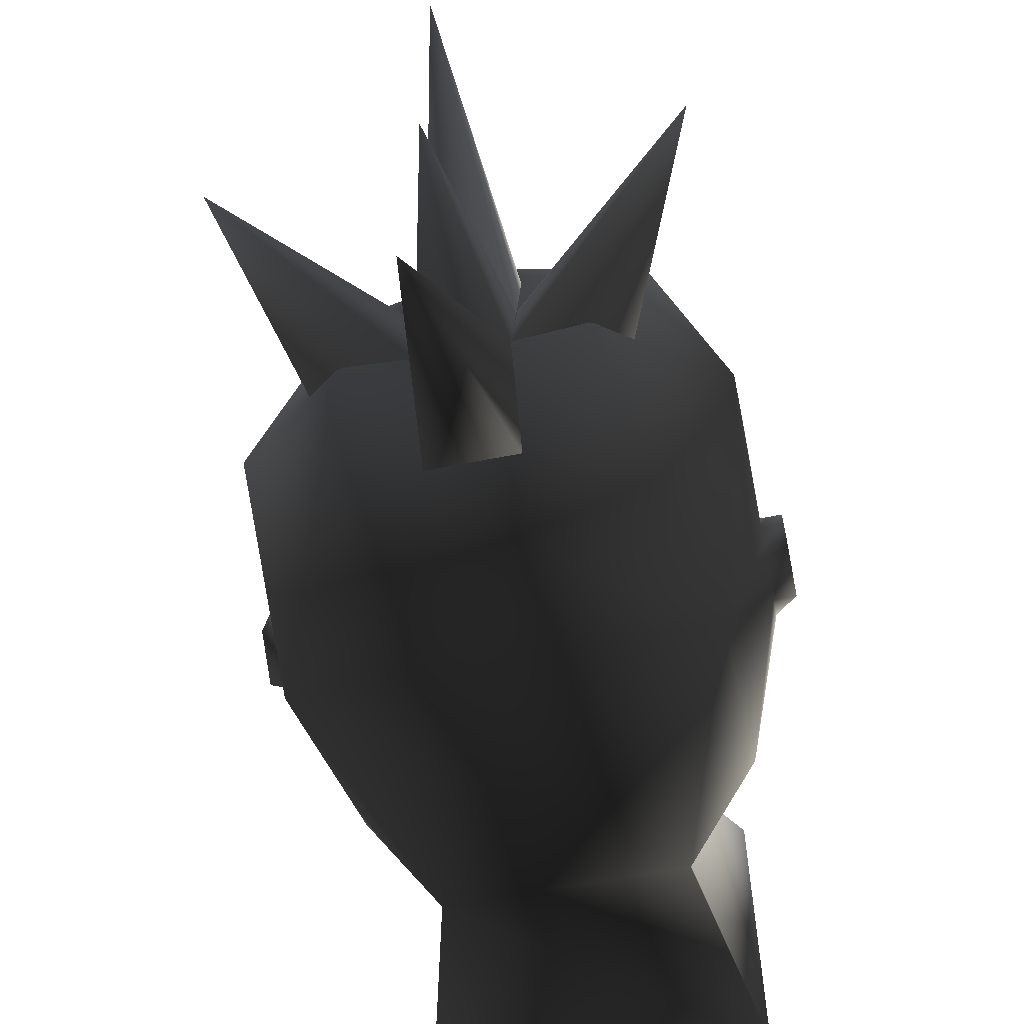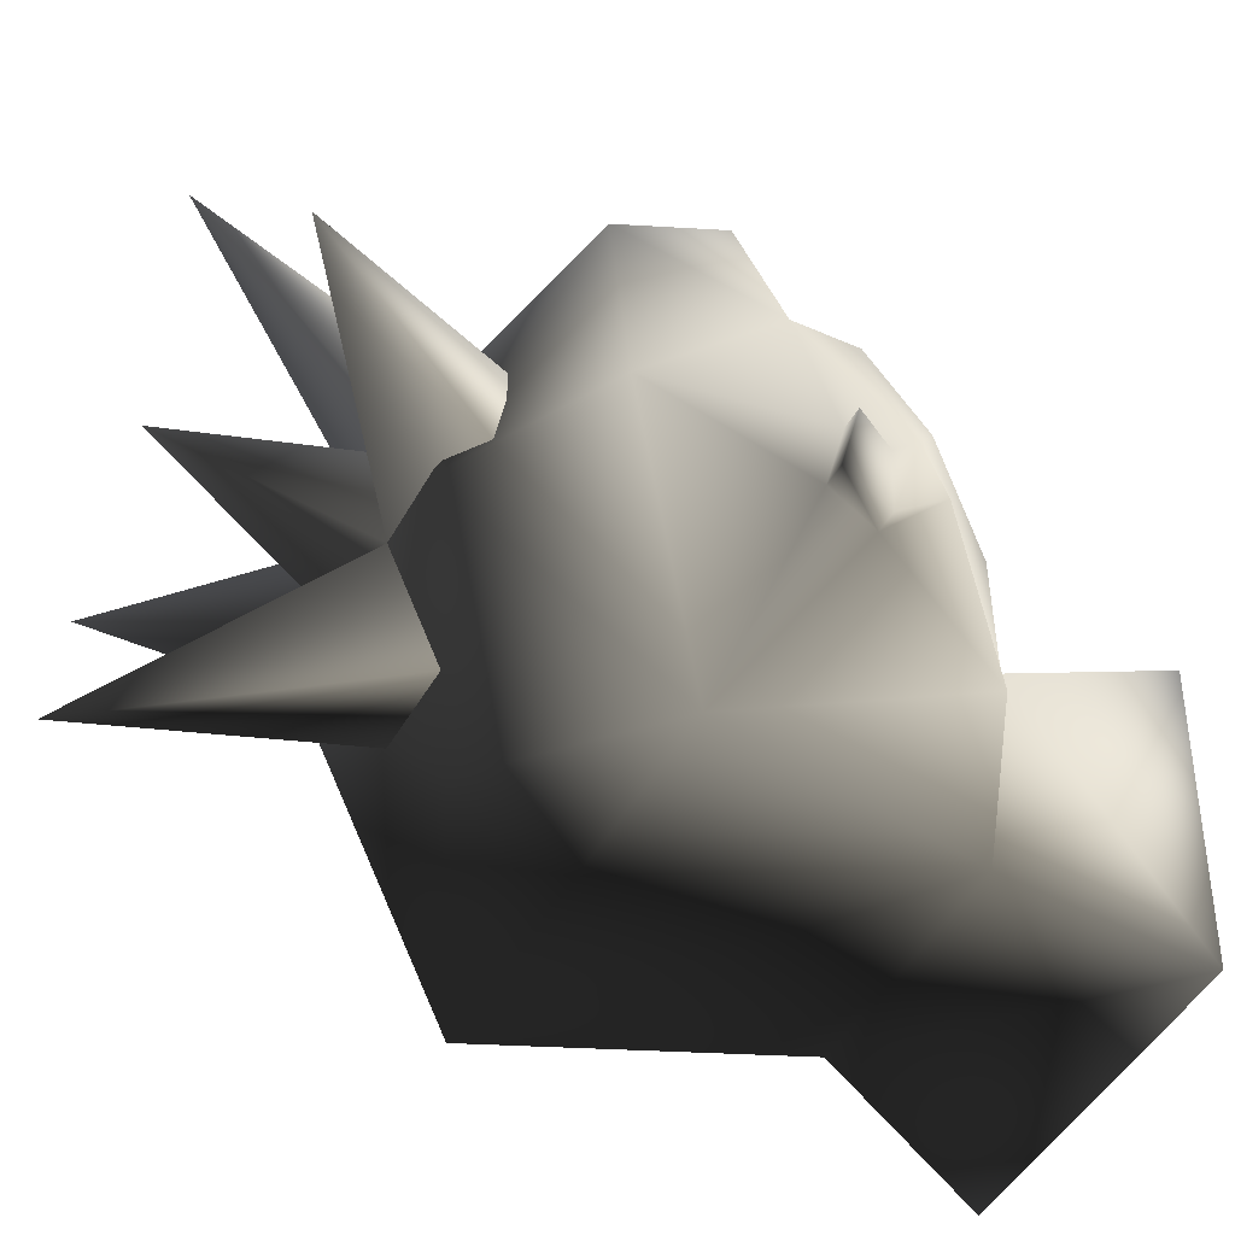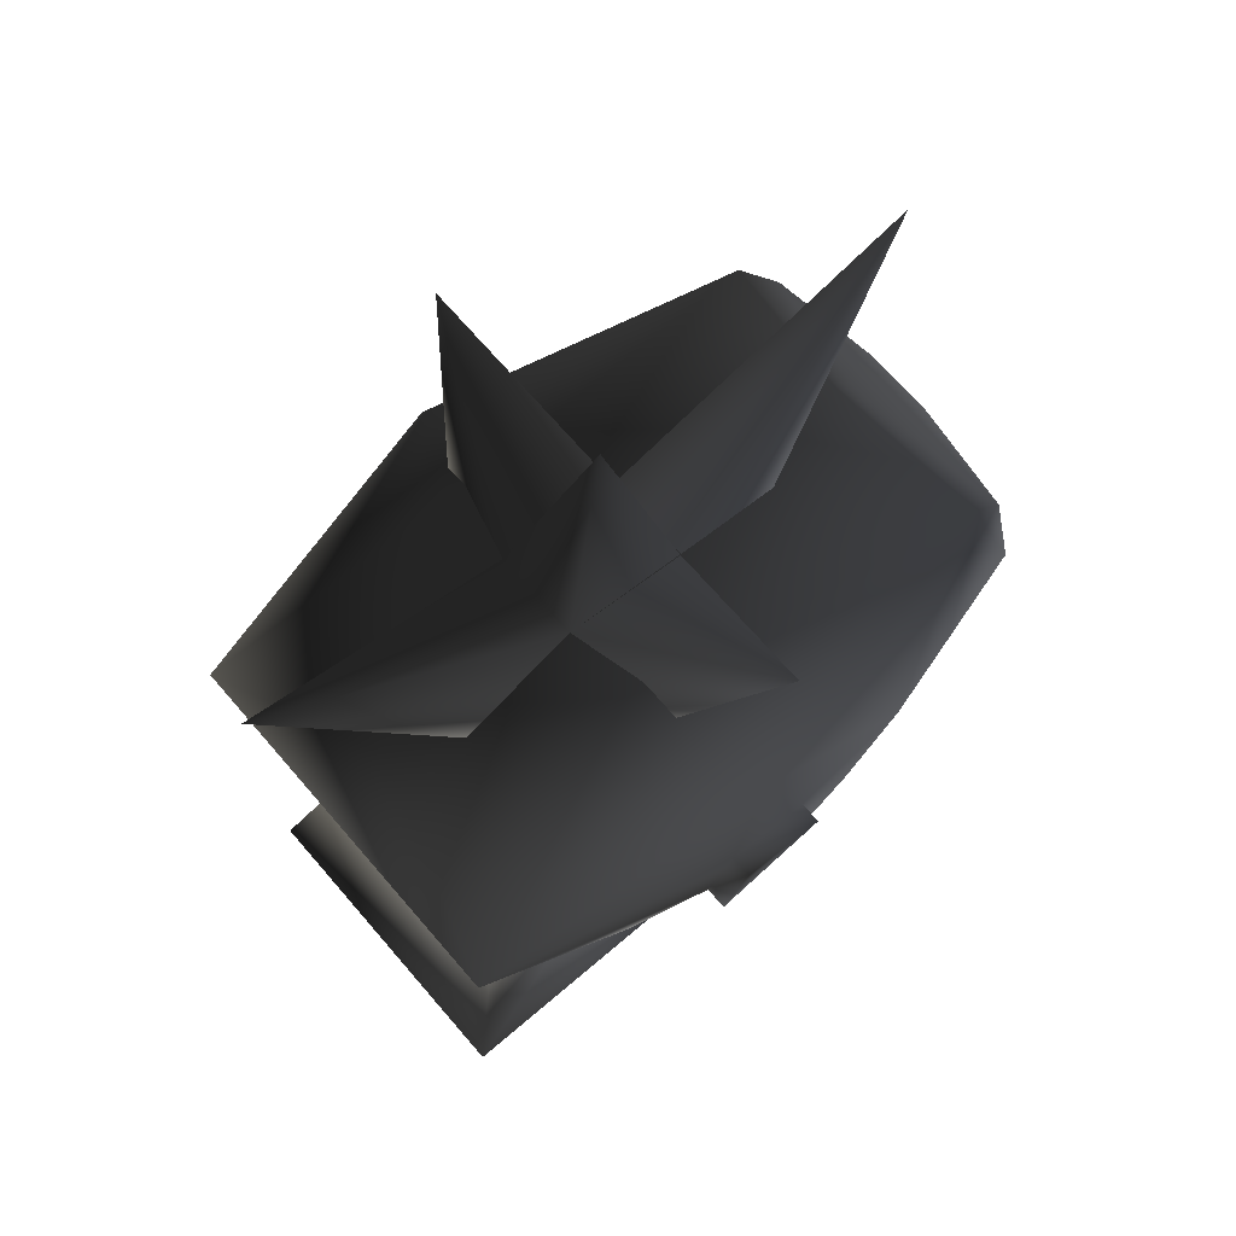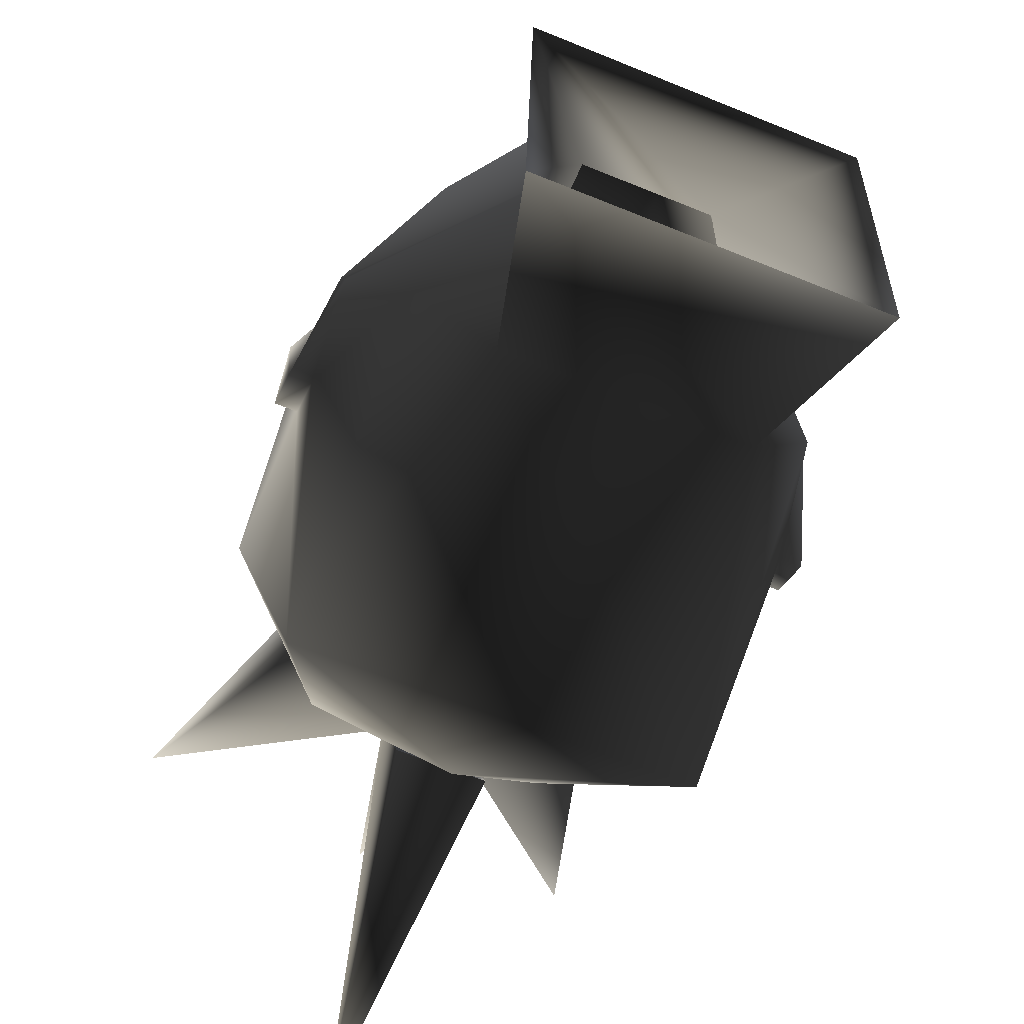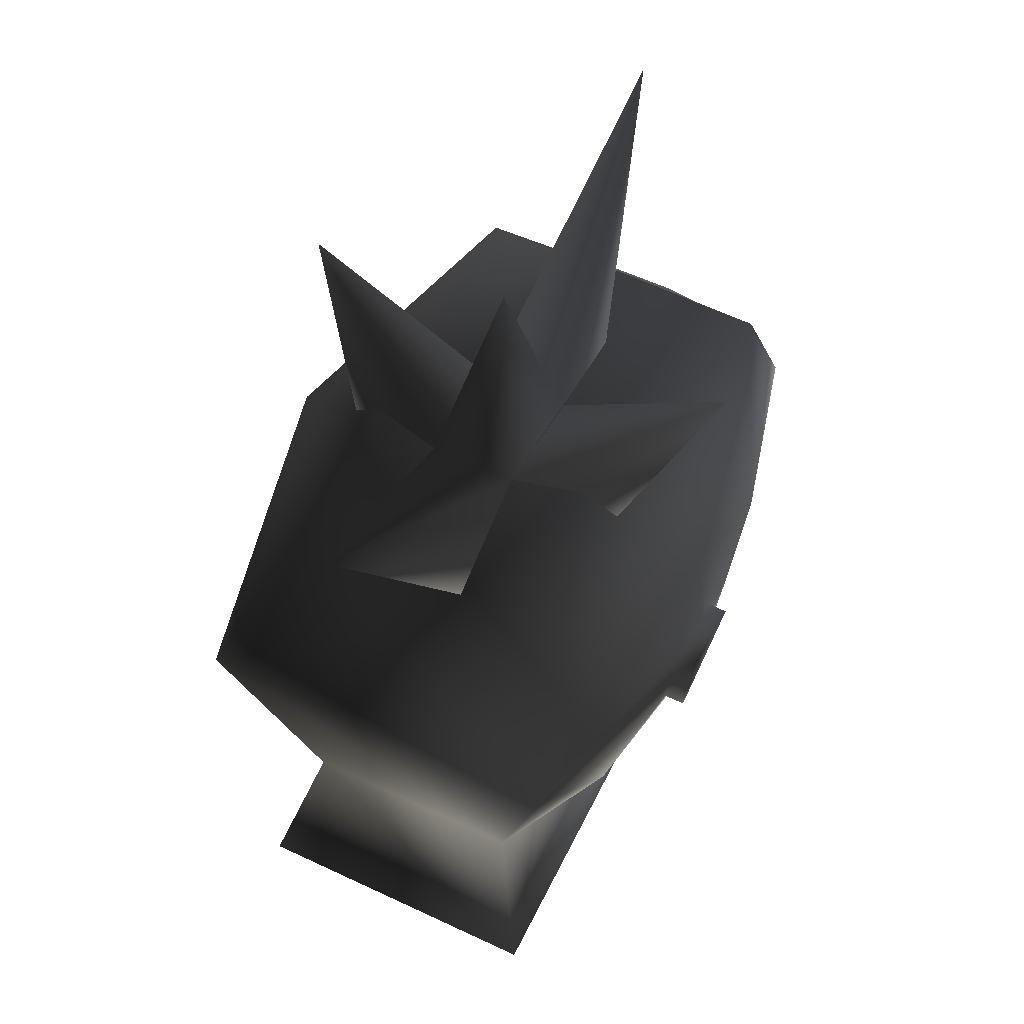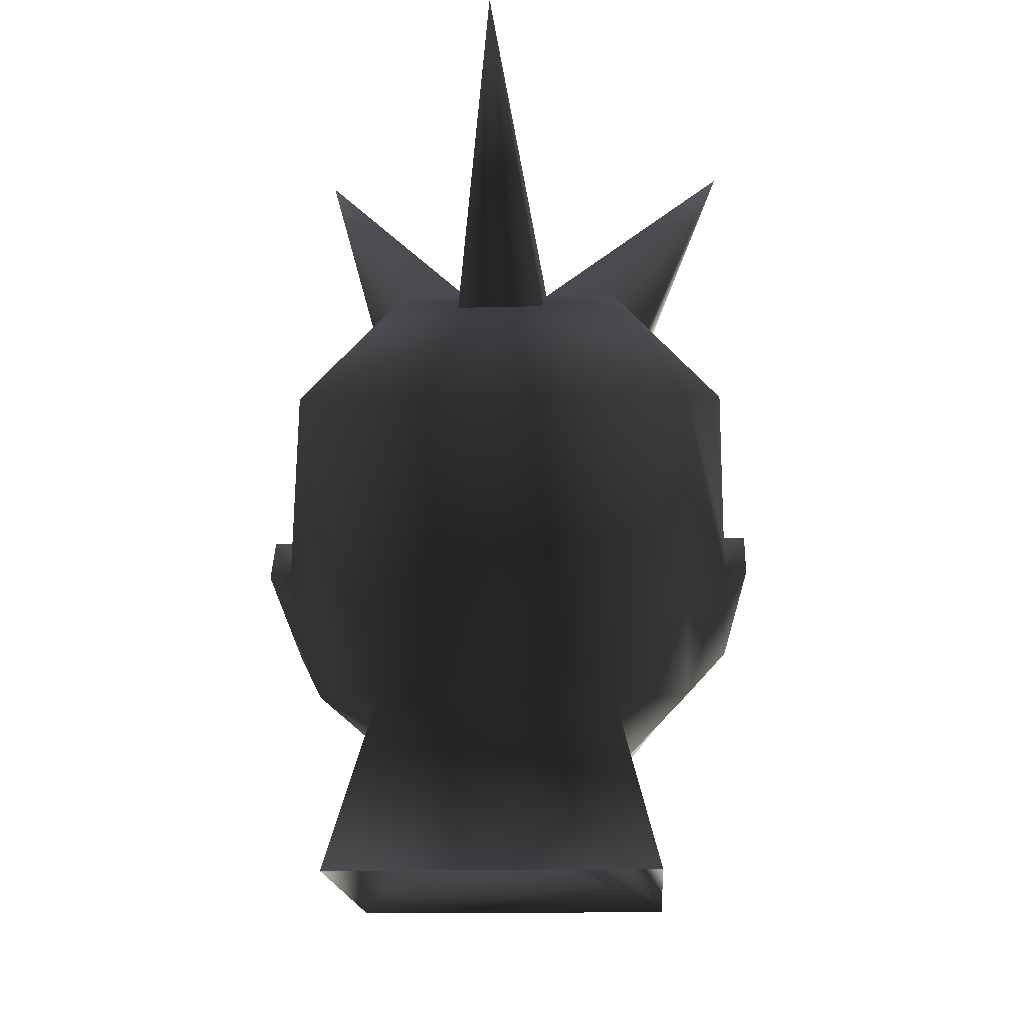
<metadata>
{"format":"obj","ext":"obj","renderer":"f3d","projection":"perspective","resolution":1024,"background":"white","views":[{"elev":-60.3,"azim":-168.6,"up":"+Z"},{"elev":-50.4,"azim":-119.5,"up":"+Z"},{"elev":70.3,"azim":-130.9,"up":"+Y"},{"elev":-64.3,"azim":-22.3,"up":"+Z"},{"elev":57.8,"azim":-154.1,"up":"+Y"},{"elev":-13.3,"azim":-176.5,"up":"+Y"}]}
</metadata>
<code>
o 5
v 0 80 2
v -6 54 -8
v -6 50 9
v 6 50 9
v 6 54 -8
v 0 84 -46
v -6 47 -24
v 6 47 -24
v 0 80 47
v -6 47 24
v 6 47 24
v -32 76 2
v -20 48 -5
v -20 48 9
v 20 48 -5
v 28 76 2
v 20 48 9
v -32 8 16
v -32 8 8
v -32 4 12
v -22 -6 32
v -26 6 36
v -32 20 24
v -32 14 8
v -35 11 -8
v -32 1 4
v -9 -22 12
v -7 -24 36
v -7 -9 42
v -10 -8 41
v -8 -8 42
v -8 1 44
v -13 11 44
v -17 16 44
v -21 17 41
v -26 23 48
v -22 37 44
v -32 40 0
v -32 17 -4
v -35 14 8
v -35 17 -4
v -32 11 -8
v -26 -8 -16
v -16 -11 -32
v -22 -34 -40
v -22 -37 8
v 9 -22 12
v 6 -24 36
v 0 -10 43
v 0 -9 41
v -7 -9 41
v -2 -7 44
v -2 -6 44
v -3 1 44
v -8 1 47
v -9 4 47
v -9 4 44
v -7 6 44
v -3 17 44
v -4 17 44
v -12 15 46
v -17 18 44
v -10 23 44
v -13 24 52
v -21 26 51
v 0 37 44
v 0 43 40
v -16 54 -8
v -26 29 -40
v 32 4 12
v 32 8 8
v 32 8 16
v 22 -6 32
v 32 1 4
v 35 11 -8
v 32 14 8
v 32 20 24
v 26 6 36
v 8 1 44
v 8 -8 42
v 10 -8 41
v 7 -9 42
v 22 37 44
v 21 26 51
v 26 23 48
v 32 40 0
v 16 54 -8
v 0 43 -32
v 26 29 -40
v 32 17 -4
v 32 11 -8
v 26 -8 -16
v 16 -11 -32
v 22 -34 -40
v 22 -37 8
v 35 14 8
v 35 17 -4
v 7 -9 41
v 2 -7 44
v 2 -6 44
v 3 1 44
v 0 1 49
v 0 1 52
v 5 26 53
v -5 26 53
v 0 23 52
v 5 24 52
v 13 24 52
v -5 24 52
v -5 18 44
v 0 16 49
v 3 17 44
v 5 18 44
v 10 23 44
v 21 17 41
v 17 16 44
v 13 11 44
v 9 4 44
v 8 1 47
v 9 17 48
v 17 18 44
v 10 20 46
v 4 17 44
v 12 15 46
v 8 18 46
v 8 16 46
v 10 15 46
v 13 16 46
v 13 18 46
v 12 19 46
v 10 19 46
v 9 18 46
v 9 16 46
v 10 16 46
v 12 16 46
v 12 18 46
v 10 18 46
v -10 18 46
v -12 18 46
v -13 18 46
v -13 16 46
v -12 16 46
v -10 16 46
v -9 16 46
v -9 18 46
v -10 19 46
v -12 19 46
v -10 15 46
v -8 16 46
v -8 18 46
v -10 20 46
v -9 17 48
v -8 1 50
v -9 4 50
v 0 6 55
v -7 6 47
v 0 10 54
v 7 6 47
v 7 6 44
v 9 4 47
v 8 1 50
v 0 4 55
v 9 4 50
f 1 2 3
f 1 3 4
f 1 4 5
f 1 5 2
f 2 5 6
f 2 6 7
f 7 6 8
f 8 6 5
f 9 3 10
f 9 10 11
f 9 11 4
f 9 4 3
f 12 2 13
f 12 13 14
f 12 14 3
f 12 3 2
f 15 5 16
f 15 16 17
f 17 16 4
f 4 16 5
f 18 19 20
f 18 20 21
f 18 21 22
f 18 22 23
f 18 23 24
f 18 24 19
f 19 24 19
f 19 19 20
f 20 19 25
f 20 25 26
f 20 26 27
f 20 27 21
f 21 27 28
f 21 28 29
f 21 29 30
f 21 30 31
f 21 31 32
f 21 32 22
f 22 32 33
f 22 33 34
f 22 34 35
f 22 35 23
f 23 35 36
f 23 36 37
f 23 37 38
f 23 38 24
f 24 38 39
f 24 39 40
f 24 40 19
f 19 40 25
f 25 40 41
f 25 41 42
f 25 42 26
f 26 42 43
f 26 43 27
f 27 43 44
f 27 44 45
f 27 45 46
f 27 46 47
f 27 47 28
f 28 47 48
f 28 48 49
f 28 49 29
f 29 49 50
f 29 50 51
f 29 51 30
f 30 51 31
f 31 51 50
f 31 50 52
f 31 52 53
f 31 53 32
f 32 53 54
f 32 54 55
f 32 55 56
f 32 56 57
f 32 57 33
f 33 57 58
f 33 58 59
f 33 59 60
f 33 60 61
f 33 61 34
f 34 61 62
f 34 62 35
f 35 62 36
f 36 62 63
f 36 63 64
f 36 64 65
f 36 65 37
f 37 65 66
f 37 66 67
f 37 67 68
f 37 68 38
f 38 68 69
f 38 69 39
f 39 69 42
f 39 42 41
f 39 41 40
f 70 71 72
f 70 72 73
f 70 73 47
f 70 47 74
f 70 74 75
f 70 75 71
f 70 71 71
f 71 71 76
f 71 76 72
f 72 76 77
f 72 77 78
f 72 78 73
f 73 78 79
f 73 79 80
f 73 80 81
f 73 81 82
f 73 82 48
f 73 48 47
f 83 67 66
f 83 66 84
f 83 84 85
f 83 85 77
f 83 77 86
f 83 86 87
f 83 87 67
f 67 87 68
f 68 87 88
f 68 88 69
f 69 88 89
f 69 89 44
f 69 44 43
f 69 43 42
f 88 87 89
f 89 87 86
f 89 86 90
f 89 90 91
f 89 91 92
f 89 92 93
f 89 93 44
f 44 93 45
f 45 93 94
f 94 93 47
f 94 47 95
f 95 47 46
f 86 76 90
f 90 76 96
f 90 96 97
f 90 97 91
f 91 97 75
f 91 75 74
f 91 74 92
f 92 74 47
f 92 47 93
f 86 77 76
f 82 49 48
f 49 82 50
f 50 82 98
f 50 98 80
f 50 80 99
f 50 99 52
f 52 99 100
f 52 100 53
f 53 100 101
f 53 101 54
f 54 101 102
f 54 102 102
f 102 102 103
f 102 103 103
f 81 80 98
f 81 98 82
f 79 101 100
f 79 100 80
f 80 100 99
f 104 105 106
f 104 106 107
f 104 107 108
f 104 108 84
f 104 84 66
f 104 66 105
f 105 66 65
f 105 65 64
f 105 64 109
f 105 109 106
f 106 109 63
f 106 63 110
f 106 110 59
f 106 59 111
f 106 111 112
f 106 112 113
f 106 113 114
f 106 114 107
f 107 114 108
f 108 114 85
f 108 85 84
f 85 115 77
f 77 115 78
f 78 115 116
f 78 116 117
f 78 117 79
f 79 117 118
f 79 118 119
f 79 119 101
f 96 75 97
f 75 96 71
f 71 96 76
f 120 121 122
f 120 122 113
f 120 113 123
f 123 113 112
f 123 112 117
f 123 117 124
f 123 124 113
f 113 124 122
f 113 122 114
f 114 122 121
f 114 121 85
f 85 121 115
f 115 121 116
f 116 121 120
f 125 126 127
f 125 127 124
f 125 124 128
f 125 128 129
f 125 129 130
f 125 130 131
f 132 133 134
f 132 134 135
f 132 135 128
f 132 128 129
f 132 129 136
f 132 136 137
f 122 124 116
f 122 116 121
f 138 139 140
f 138 140 141
f 138 141 142
f 138 142 143
f 138 143 144
f 138 144 145
f 146 147 140
f 146 140 141
f 146 141 61
f 146 61 148
f 146 148 149
f 146 149 150
f 62 61 151
f 62 151 63
f 63 151 110
f 110 151 60
f 110 60 59
f 60 110 152
f 152 110 151
f 152 151 62
f 152 62 34
f 151 61 60
f 55 103 153
f 55 153 56
f 56 153 154
f 56 154 155
f 56 155 156
f 56 156 57
f 57 156 58
f 58 156 59
f 59 156 157
f 59 157 111
f 111 157 112
f 112 157 158
f 112 158 159
f 112 159 117
f 117 159 118
f 118 159 160
f 118 160 119
f 119 160 161
f 119 161 103
f 103 161 162
f 103 162 153
f 153 162 154
f 154 162 155
f 155 162 162
f 155 162 155
f 155 155 157
f 155 157 156
f 157 155 158
f 158 155 163
f 158 163 160
f 158 160 159
f 124 117 116
f 160 163 161
f 161 163 162
f 161 162 103
f 109 64 63
f 155 162 163

</code>
